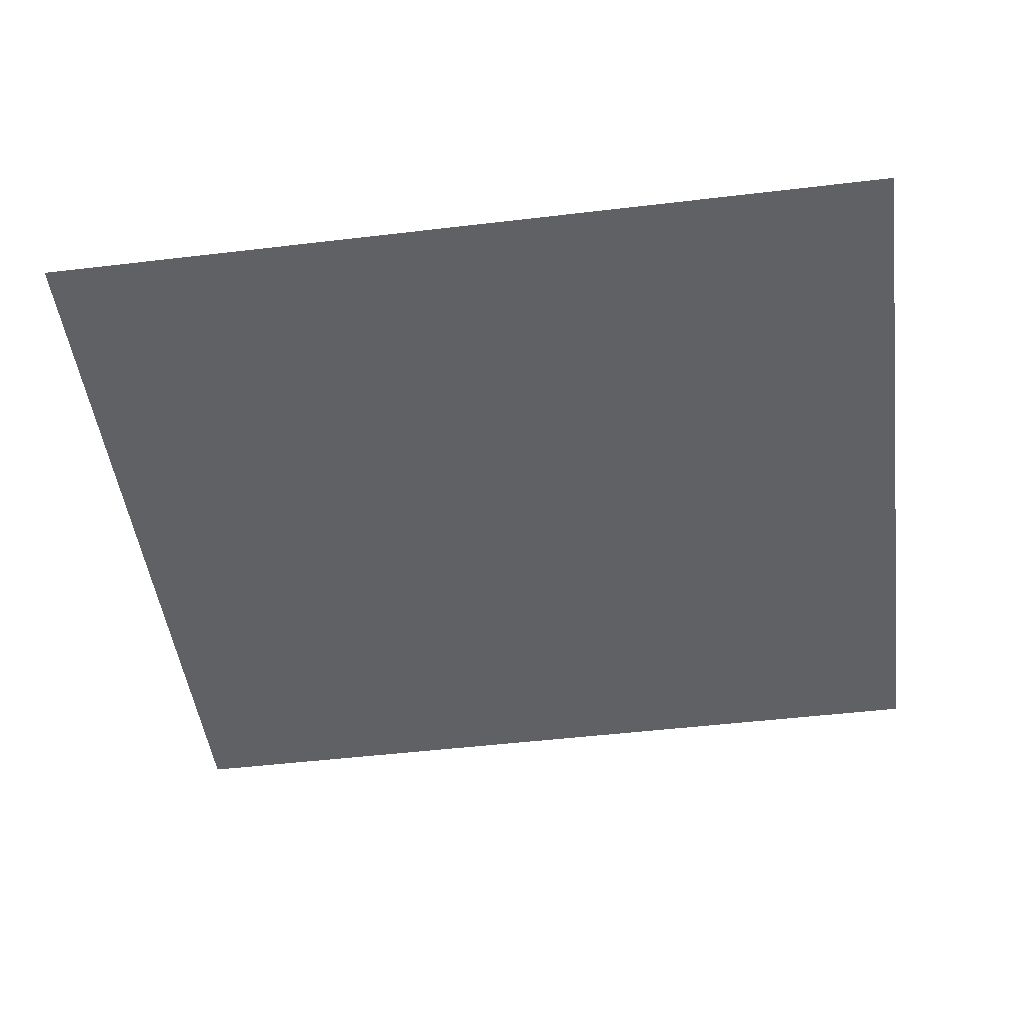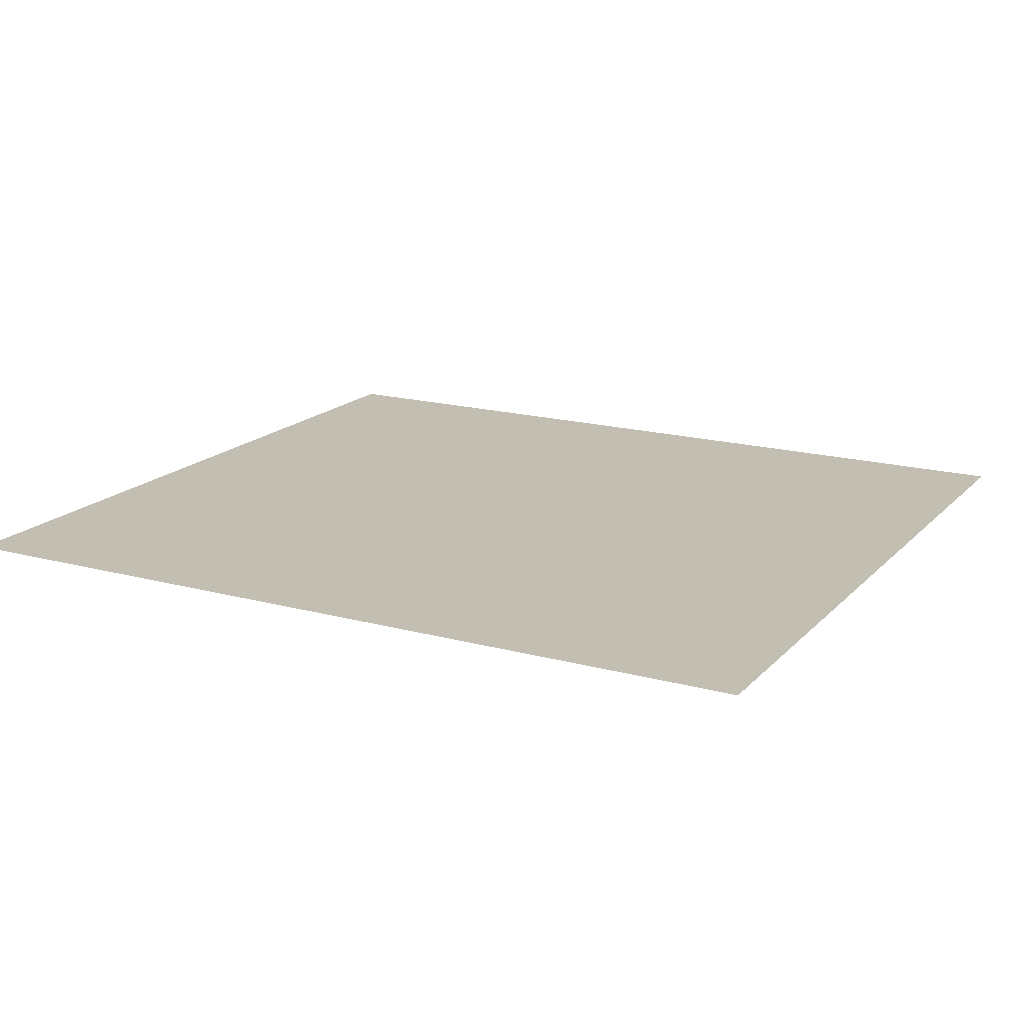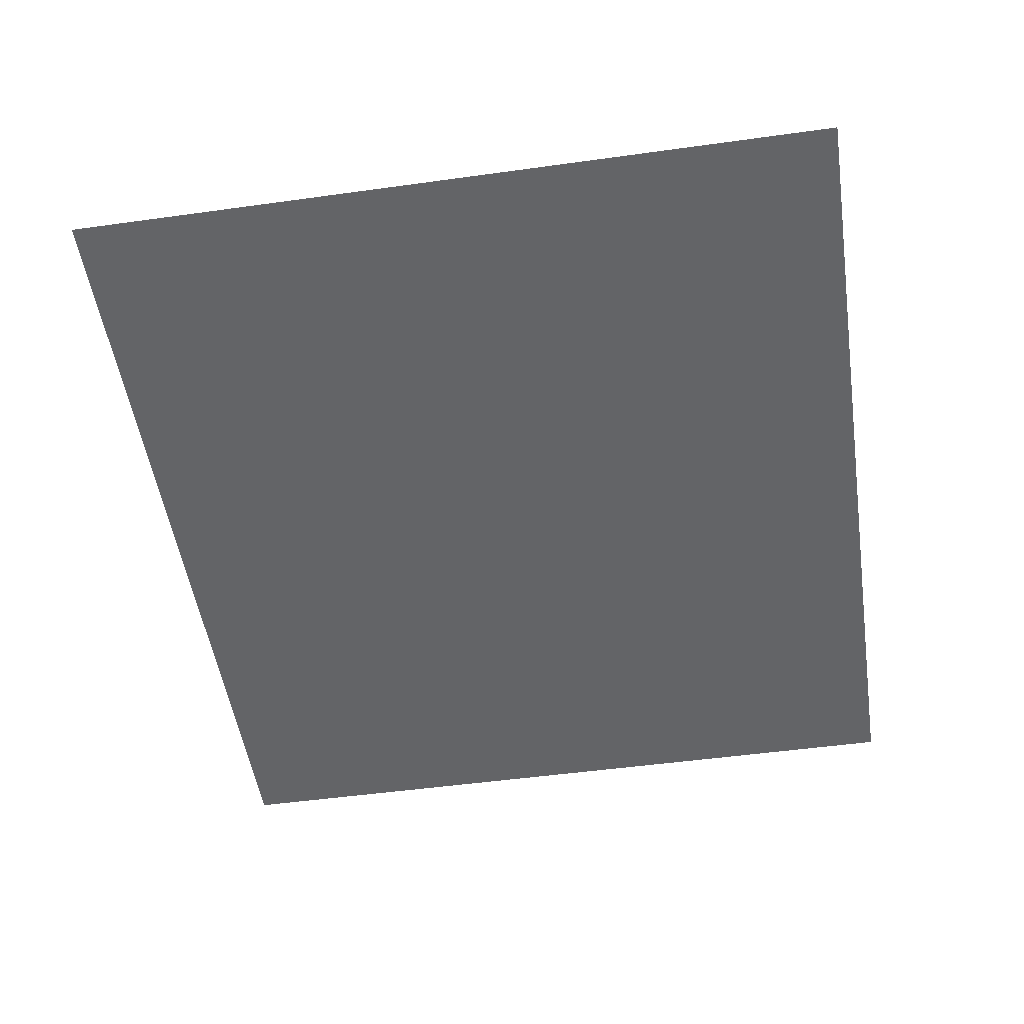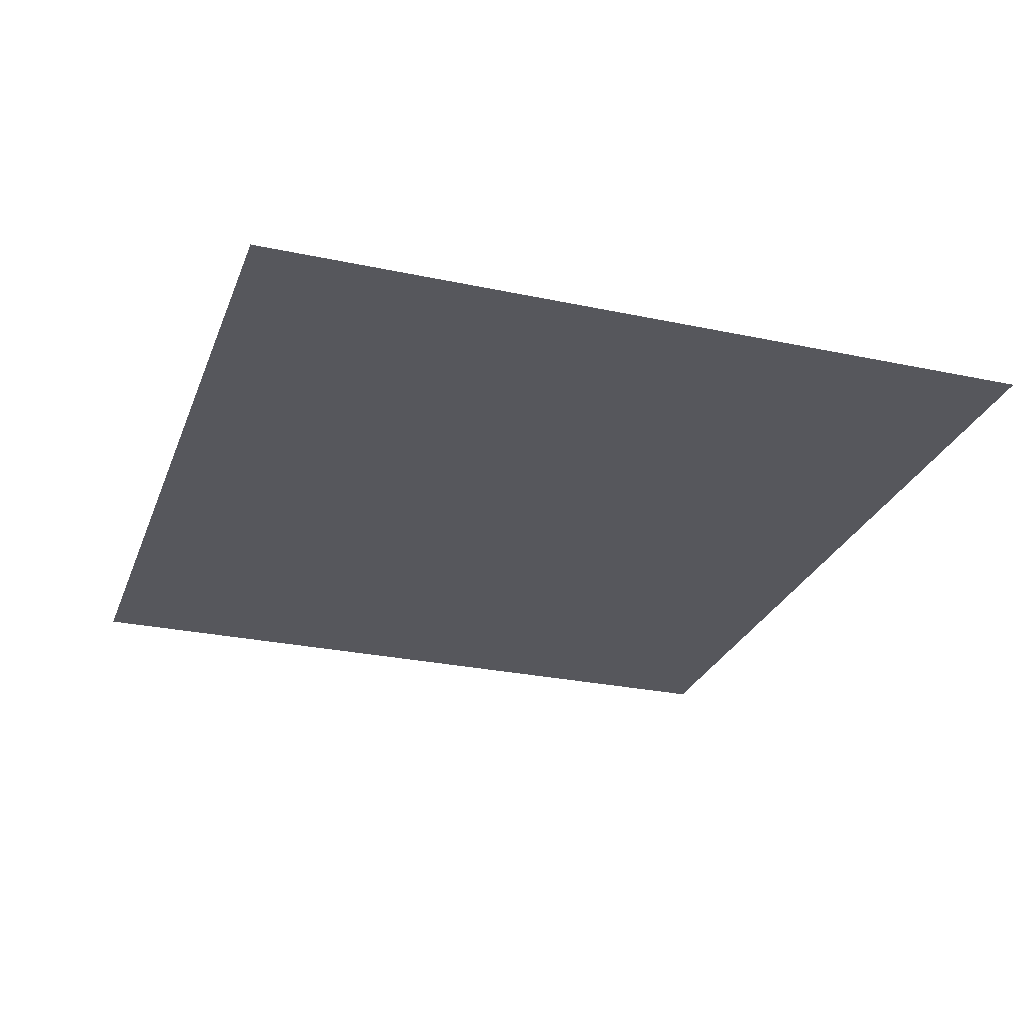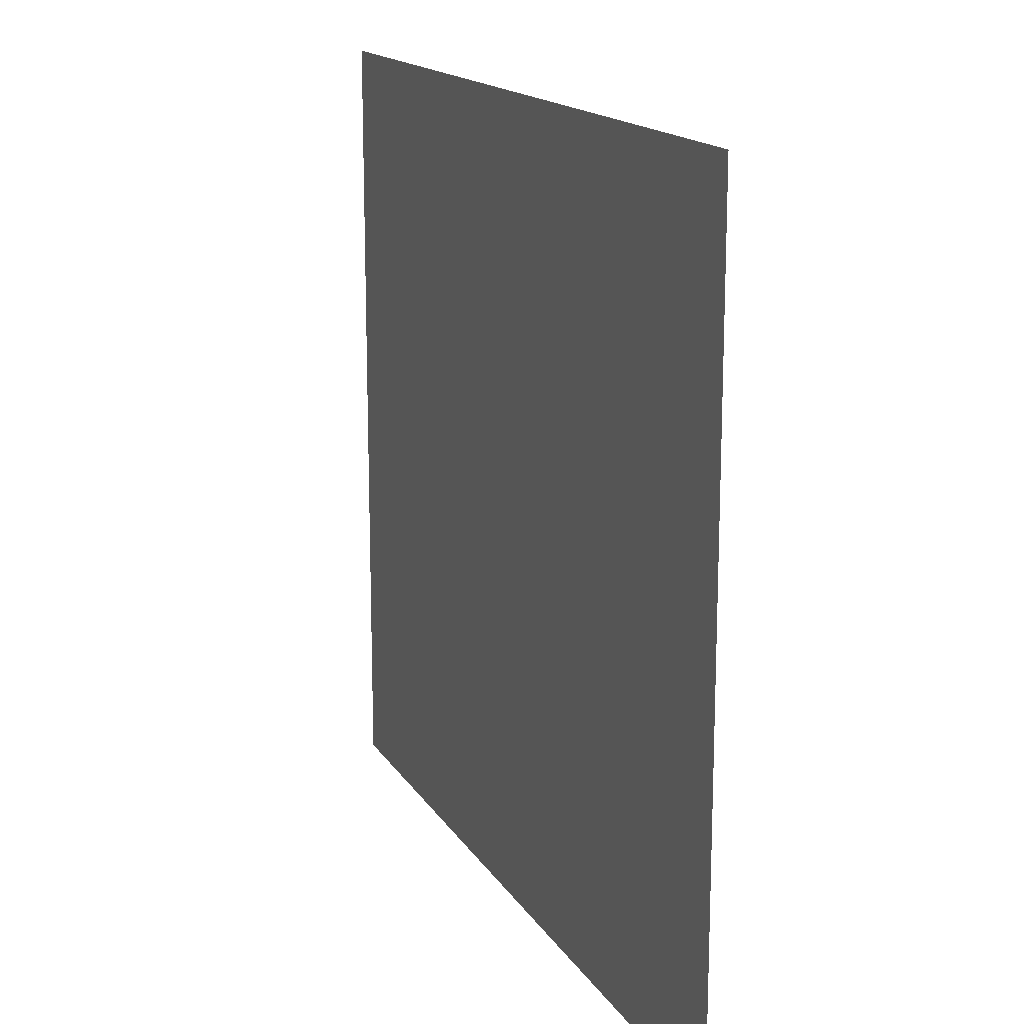
<metadata>
{"format":"obj","ext":"obj","renderer":"f3d","projection":"perspective","resolution":1024,"background":"white","views":[{"elev":-48.5,"azim":7.5,"up":"+Z"},{"elev":17.4,"azim":28.2,"up":"+Z"},{"elev":-51.2,"azim":98.6,"up":"+Z"},{"elev":-27.5,"azim":71.8,"up":"+Z"},{"elev":15.8,"azim":-111.4,"up":"+Y"}]}
</metadata>
<code>
o FridgeDrawer1_27_FridgeDrawer1E3_2_GeomSubset_2
v -0.000994 -0.05521 -0.9413
v -0.000984 -0.05521 -0.9413
v -0.000994 -0.0552 -0.9413
v -0.000984 -0.0552 -0.9413
v -0.000994 -0.05521 -0.9413
v -0.000984 -0.05521 -0.9413
v -0.000994 -0.0552 -0.9413
v -0.000984 -0.0552 -0.9413
v -0.000994 -0.05521 -0.9413
v -0.000984 -0.05521 -0.9413
v -0.000994 -0.0552 -0.9413
v -0.000984 -0.0552 -0.9413
v -0.000994 -0.05521 -0.9413
v -0.000984 -0.05521 -0.9413
v -0.000994 -0.0552 -0.9413
v -0.000984 -0.0552 -0.9413
v -0.000994 -0.05521 -0.9413
v -0.000984 -0.05521 -0.9413
v -0.000994 -0.0552 -0.9413
v -0.000984 -0.0552 -0.9413
v -0.000994 -0.05521 -0.9413
v -0.000984 -0.05521 -0.9413
v -0.000994 -0.0552 -0.9413
v -0.000984 -0.0552 -0.9413
v -0.000994 -0.05521 -0.9413
v -0.000984 -0.05521 -0.9413
v -0.000994 -0.0552 -0.9413
v -0.000984 -0.0552 -0.9413
v 0.4172 -0.2548 -0.5219
v -0.4056 -0.2548 -0.5219
v 0.4172 -0.2548 -0.3027
v -0.4056 -0.2548 -0.3027
v 0.4172 -0.2389 -0.3027
v -0.4056 -0.2389 -0.3027
v 0.4172 -0.2389 -0.5219
v -0.4056 -0.2389 -0.5219
v -0.4155 -0.2613 -0.3422
v -0.415 -0.2643 -0.3423
v -0.4123 -0.2624 -0.3444
v -0.3271 -0.2843 -0.3444
v -0.3279 -0.2865 -0.3421
v -0.4123 -0.2624 -0.3138
v -0.4149 -0.2644 -0.3161
v -0.4155 -0.2613 -0.3161
v -0.3271 -0.2843 -0.3138
v -0.3279 -0.2865 -0.3161
v -0.4067 -0.2575 -0.3162
v -0.4083 -0.2595 -0.3138
v -0.4106 -0.2582 -0.3162
v -0.3253 -0.2772 -0.3138
v -0.3247 -0.275 -0.3161
v -0.4083 -0.2595 -0.3444
v -0.4067 -0.2575 -0.3421
v -0.4106 -0.2582 -0.3421
v -0.3247 -0.275 -0.3421
v -0.3253 -0.2772 -0.3444
v -0.000988 -0.3231 -0.3161
v -0.000988 -0.3207 -0.3138
v -0.1508 -0.3157 -0.3138
v -0.1512 -0.318 -0.3161
v -0.000989 -0.3036 -0.3138
v -0.000989 -0.3013 -0.3161
v -0.1512 -0.2978 -0.3161
v -0.1514 -0.3001 -0.3138
v -0.000989 -0.3013 -0.3421
v -0.000989 -0.3036 -0.3444
v -0.1514 -0.3001 -0.3444
v -0.1512 -0.2978 -0.3421
v -0.000988 -0.3207 -0.3444
v -0.000988 -0.3231 -0.3421
v -0.1512 -0.318 -0.3421
v -0.1508 -0.3157 -0.3444
v -0.2381 -0.3023 -0.3138
v -0.2387 -0.3046 -0.3161
v -0.2387 -0.2886 -0.3161
v -0.2391 -0.2909 -0.3138
v -0.2391 -0.2909 -0.3444
v -0.2387 -0.2886 -0.3421
v -0.2387 -0.3046 -0.3421
v -0.2381 -0.3023 -0.3444
v 0.4239 -0.2624 -0.3444
v 0.4265 -0.2644 -0.3422
v 0.4272 -0.2613 -0.3422
v 0.3388 -0.2843 -0.3444
v 0.3395 -0.2865 -0.3421
v 0.4272 -0.2613 -0.3161
v 0.4267 -0.2643 -0.316
v 0.4239 -0.2624 -0.3138
v 0.3388 -0.2843 -0.3138
v 0.3395 -0.2865 -0.3161
v 0.4223 -0.2582 -0.3162
v 0.4199 -0.2595 -0.3138
v 0.4183 -0.2575 -0.3162
v 0.337 -0.2772 -0.3138
v 0.3364 -0.275 -0.3161
v 0.4223 -0.2582 -0.3421
v 0.4183 -0.2575 -0.342
v 0.4199 -0.2595 -0.3444
v 0.3364 -0.275 -0.3421
v 0.337 -0.2772 -0.3444
v 0.1628 -0.318 -0.3161
v 0.1625 -0.3157 -0.3138
v 0.1631 -0.3001 -0.3138
v 0.1628 -0.2978 -0.3161
v 0.1628 -0.2978 -0.3421
v 0.1631 -0.3001 -0.3444
v 0.1625 -0.3157 -0.3444
v 0.1628 -0.318 -0.3421
v 0.2504 -0.3046 -0.3161
v 0.2498 -0.3023 -0.3138
v 0.2508 -0.2909 -0.3138
v 0.2504 -0.2886 -0.3161
v 0.2504 -0.2886 -0.3421
v 0.2508 -0.2909 -0.3444
v 0.2498 -0.3023 -0.3444
v 0.2504 -0.3046 -0.3421
v 0.4366 -0.2628 -0.5331
v 0.4422 -0.2584 -0.5386
v 0.4371 -0.2585 -0.543
v 0.4317 -0.2628 -0.5384
v -0.42 -0.2628 -0.5384
v -0.4253 -0.2584 -0.543
v -0.4305 -0.2585 -0.5387
v -0.425 -0.2628 -0.5331
v 0.4299 -0.04974 -0.2952
v 0.4369 -0.04509 -0.2996
v 0.4422 -0.0494 -0.2995
v 0.4366 -0.05356 -0.2952
v -0.425 -0.05356 -0.2952
v -0.4305 -0.04949 -0.2996
v -0.4254 -0.04509 -0.2995
v -0.4182 -0.04974 -0.2952
v 0.4422 -0.04958 -0.5385
v 0.4368 -0.04509 -0.5385
v 0.4368 -0.04958 -0.543
v -0.4252 -0.04958 -0.543
v -0.4252 -0.04509 -0.5385
v -0.4305 -0.04958 -0.5385
v 0.4368 -0.2583 -0.2952
v 0.4422 -0.2583 -0.2997
v 0.4368 -0.2628 -0.2997
v -0.4252 -0.2628 -0.2997
v -0.4305 -0.2583 -0.2997
v -0.4252 -0.2583 -0.2952
v 0.4166 -0.2628 -0.5247
v 0.4115 -0.2584 -0.5201
v 0.4169 -0.2584 -0.5157
v 0.4223 -0.2628 -0.5203
v -0.4106 -0.2628 -0.5203
v -0.4052 -0.2583 -0.5157
v -0.3999 -0.2584 -0.5201
v -0.405 -0.2628 -0.5247
v -0.4052 -0.2583 -0.2997
v -0.4106 -0.2628 -0.2997
v -0.4106 -0.2583 -0.2952
v 0.4222 -0.2583 -0.2952
v 0.4222 -0.2628 -0.2997
v 0.4169 -0.2583 -0.2997
v 0.4169 -0.06815 -0.2996
v 0.4116 -0.06371 -0.2996
v 0.4172 -0.05922 -0.2952
v 0.4223 -0.064 -0.2952
v -0.4107 -0.064 -0.2952
v -0.4056 -0.05917 -0.2952
v -0.3999 -0.06371 -0.2996
v -0.4052 -0.06815 -0.2996
v -0.4052 -0.0682 -0.5156
v -0.3998 -0.06371 -0.5156
v -0.3998 -0.0682 -0.5201
v 0.4115 -0.0682 -0.5201
v 0.4115 -0.06371 -0.5156
v 0.4169 -0.0682 -0.5156
f 9 10 12 11

</code>
